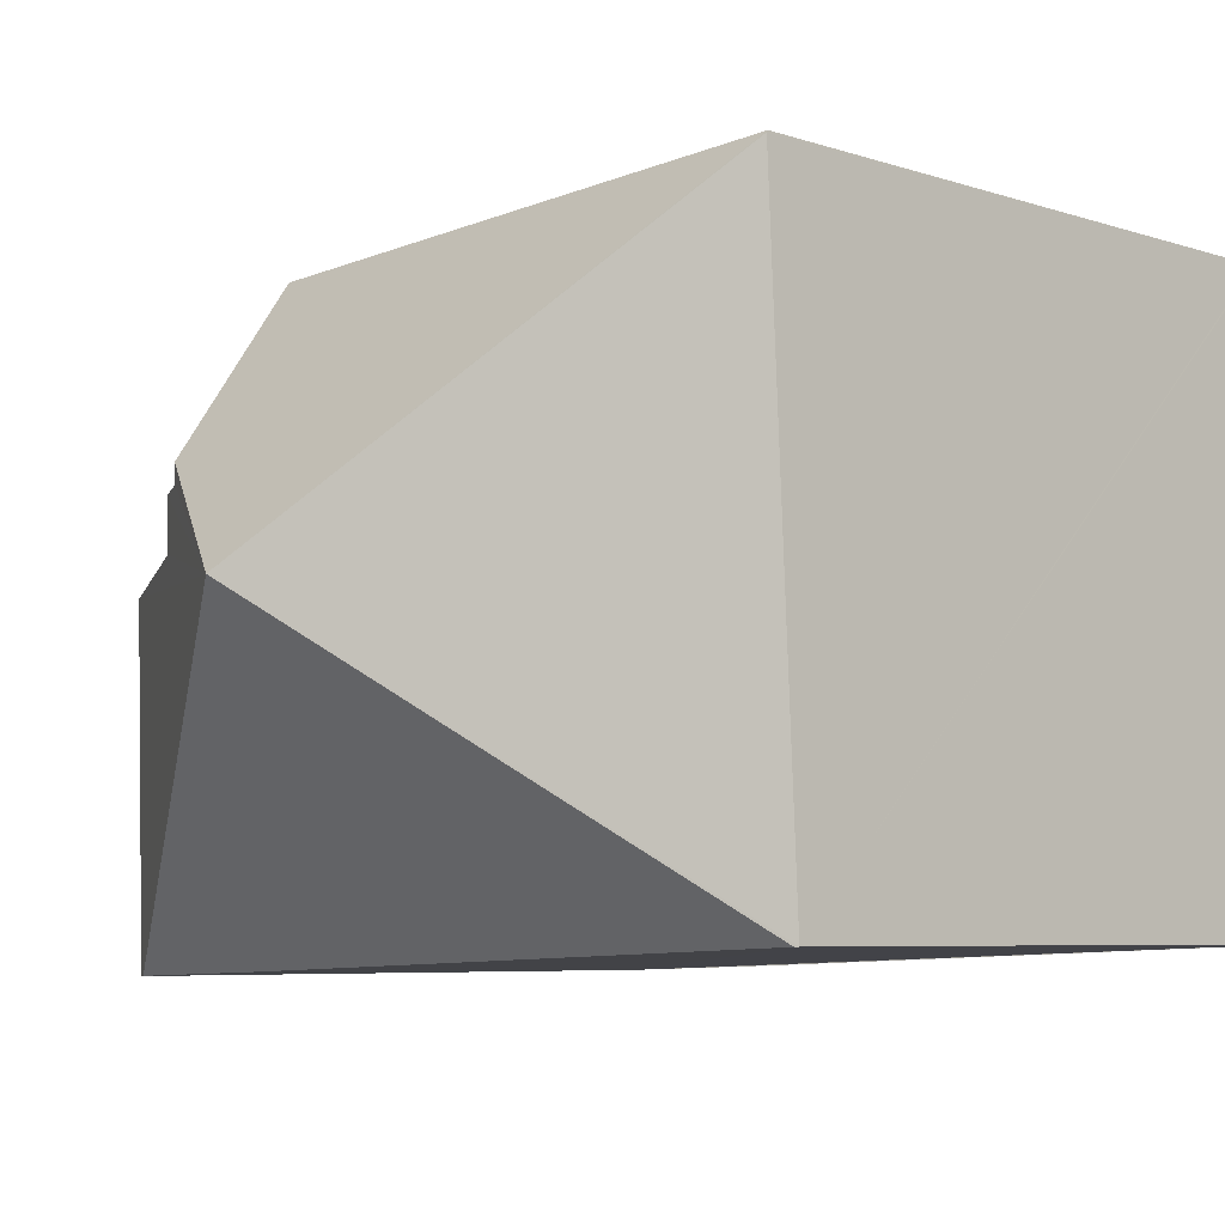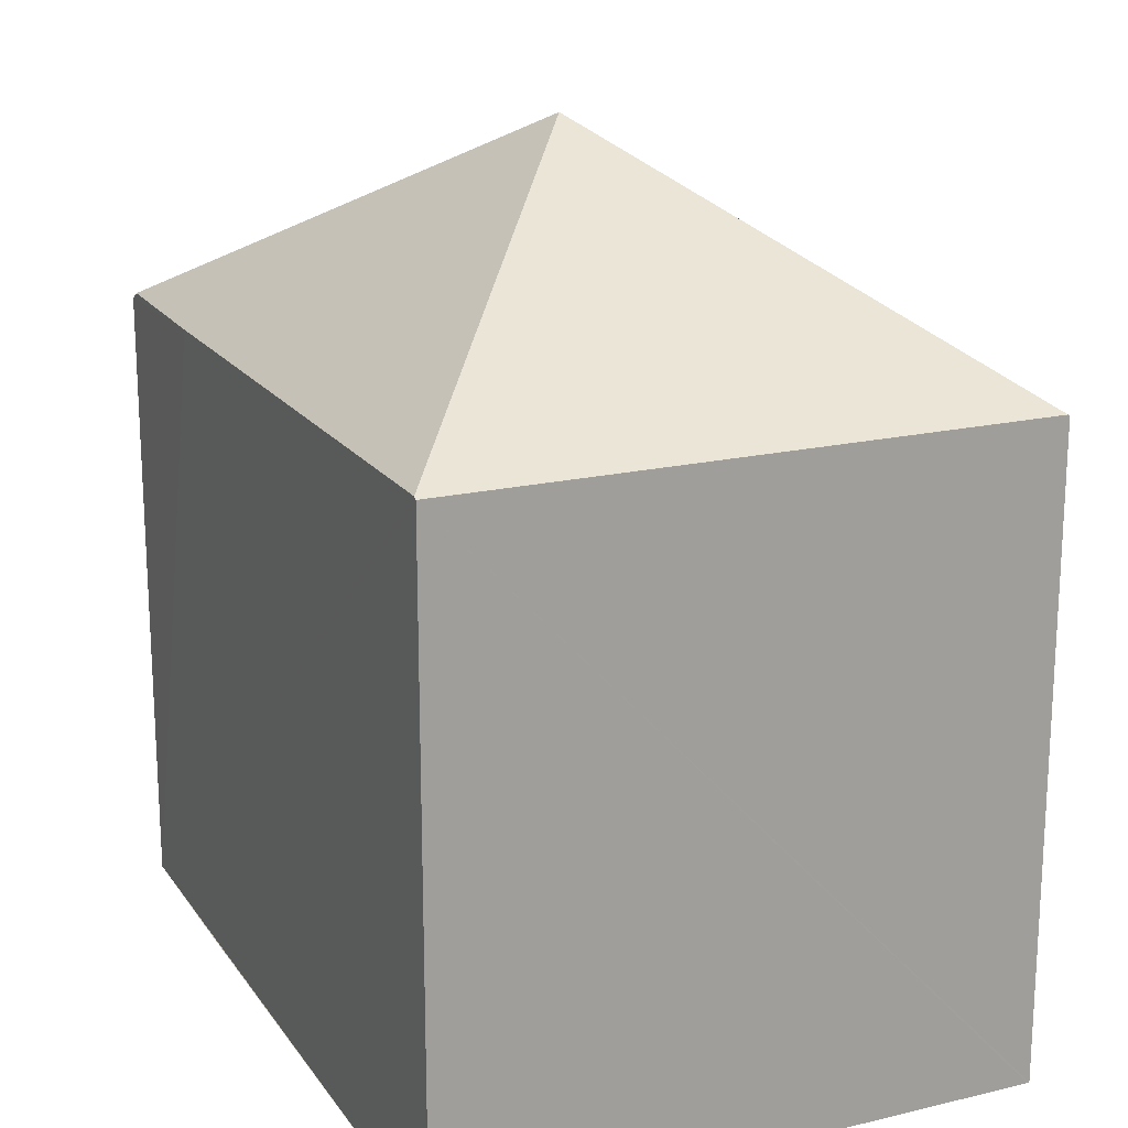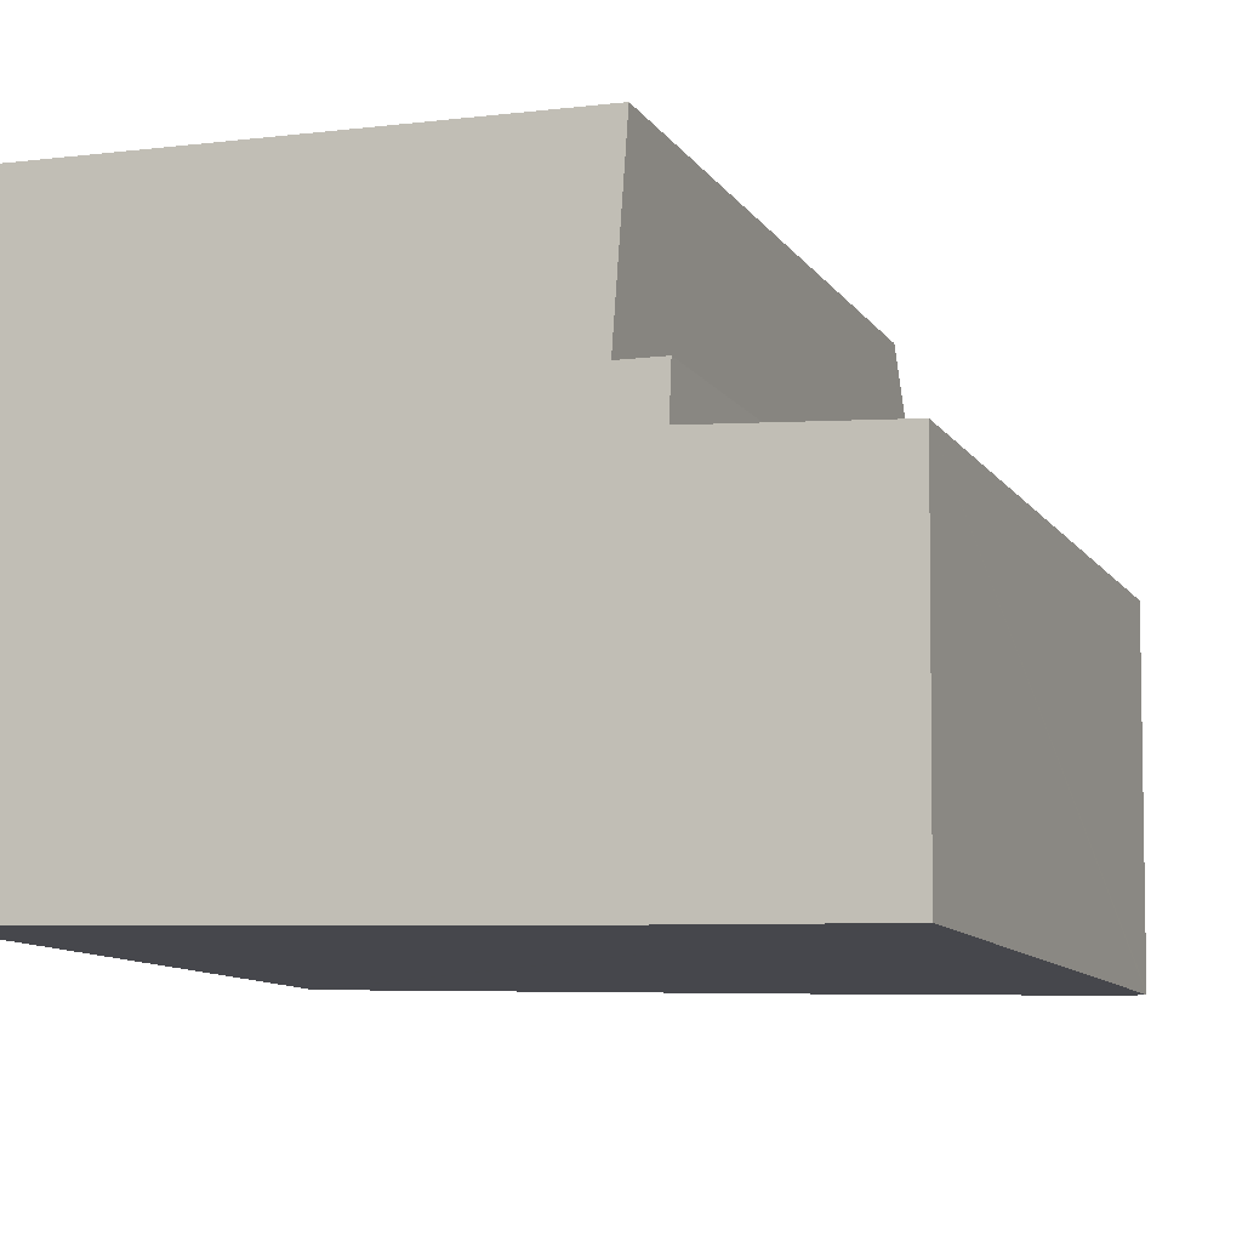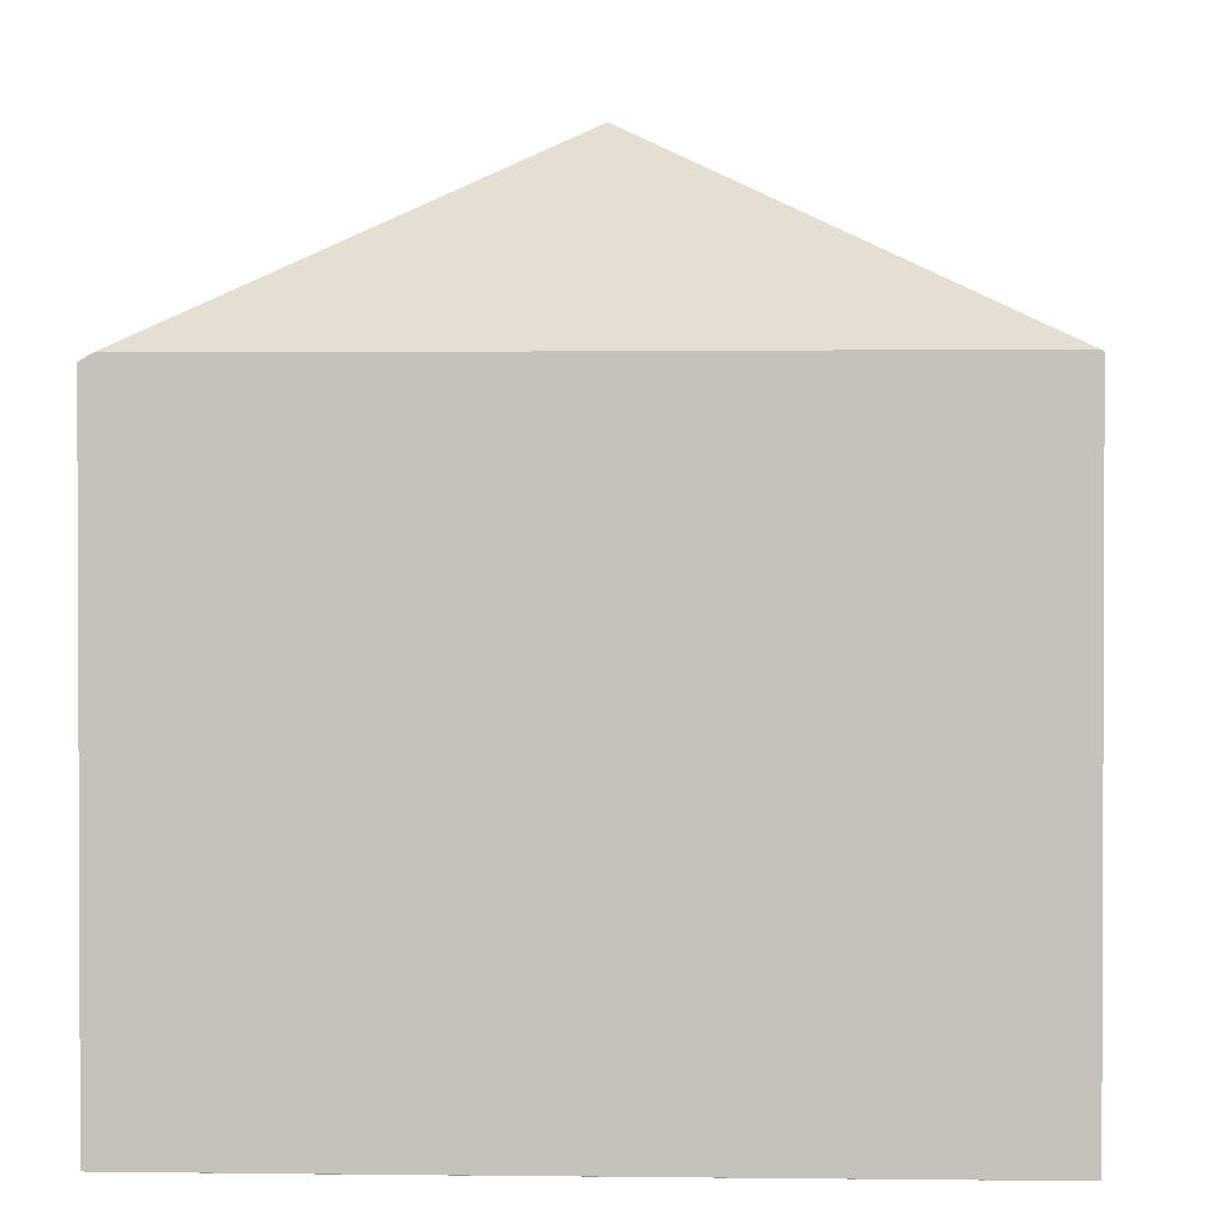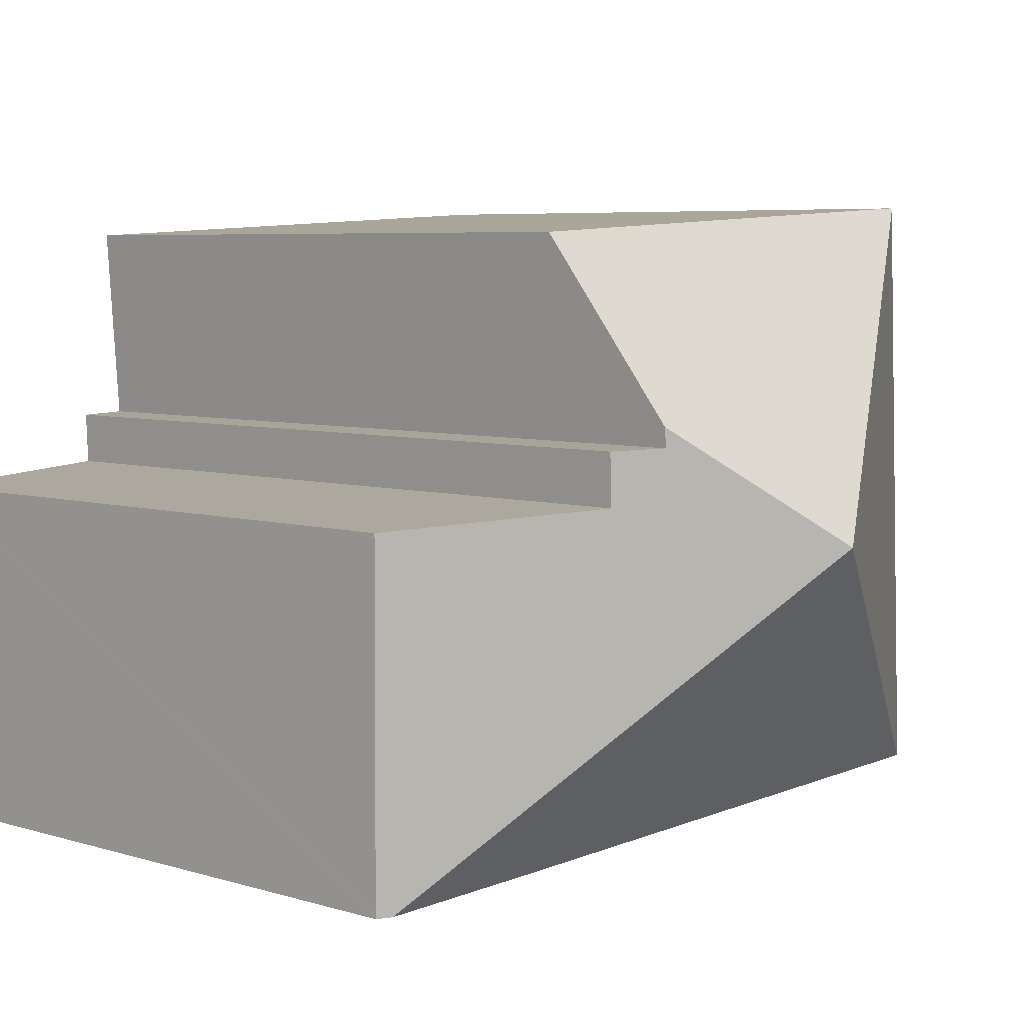
<metadata>
{"format":"obj","ext":"obj","renderer":"f3d","projection":"perspective","resolution":1024,"background":"white","views":[{"elev":-6.1,"azim":-134.7,"up":"+Z"},{"elev":18.3,"azim":-112.1,"up":"+Y"},{"elev":-11.6,"azim":22.2,"up":"+Z"},{"elev":1.3,"azim":-175.4,"up":"+Y"},{"elev":5.9,"azim":132.8,"up":"+Z"}]}
</metadata>
<code>
v  6.876 5.642 -0.252
v  6.994 5.576 -0.228
v  6.994 5.575 -0.256
v  7.035 5.629 2.737
v  3.572 7.568 2.482
v  5.381 6.561 2.866
v  5.398 6.563 3.308
v  4.996 6.789 3.323
v  5.008 6.787 3.49
v  5.362 5.636 -0.204
v  0.031 5.642 -0.001
v  0 5.625 3.444e-16
v  0.238 5.625 5.241
v  0.239 5.612 5.258
v  2.028 5.632 5.166
v  5.116 5.666 5.006
v  0.239 -3.22e-16 5.258
v  5.116 -3.065e-16 5.006
v  2.028 -3.163e-16 5.166
v  4.996 -2.035e-16 3.323
v  5.398 -2.026e-16 3.308
v  5.381 -1.755e-16 2.866
v  7.035 -1.676e-16 2.737
v  5.008 -2.137e-16 3.49
v  6.994 1.568e-17 -0.256
v  6.994 1.396e-17 -0.228
v  0.031 6.123e-20 -0.001
v  0 0 0
v  6.876 1.543e-17 -0.252
v  5.362 1.249e-17 -0.204
v  0.238 -3.209e-16 5.241
g defaultobject
f 1 2 3
f 2 1 4
f 4 1 5
f 4 5 6
f 6 5 7
f 7 5 8
f 8 5 9
f 10 5 1
f 5 10 11
f 5 11 12
f 5 12 13
f 5 13 14
f 15 5 14
f 5 15 16
f 5 16 9
f 17 15 14
f 15 17 16
f 16 17 18
f 18 17 19
f 20 7 8
f 7 20 21
f 22 4 6
f 4 22 23
f 16 8 9
f 8 16 20
f 20 16 18
f 20 18 24
f 21 6 7
f 6 21 22
f 23 2 4
f 2 23 3
f 3 23 25
f 25 23 26
f 3 10 1
f 10 3 25
f 10 25 11
f 11 25 12
f 12 25 27
f 12 27 28
f 27 25 29
f 27 29 30
f 13 17 14
f 17 13 12
f 17 12 31
f 31 12 28
f 26 29 25
f 29 26 23
f 29 23 30
f 30 23 27
f 27 23 22
f 27 22 21
f 27 21 20
f 27 20 24
f 27 24 18
f 27 18 28
f 28 18 31
f 31 18 19
f 31 19 17

</code>
